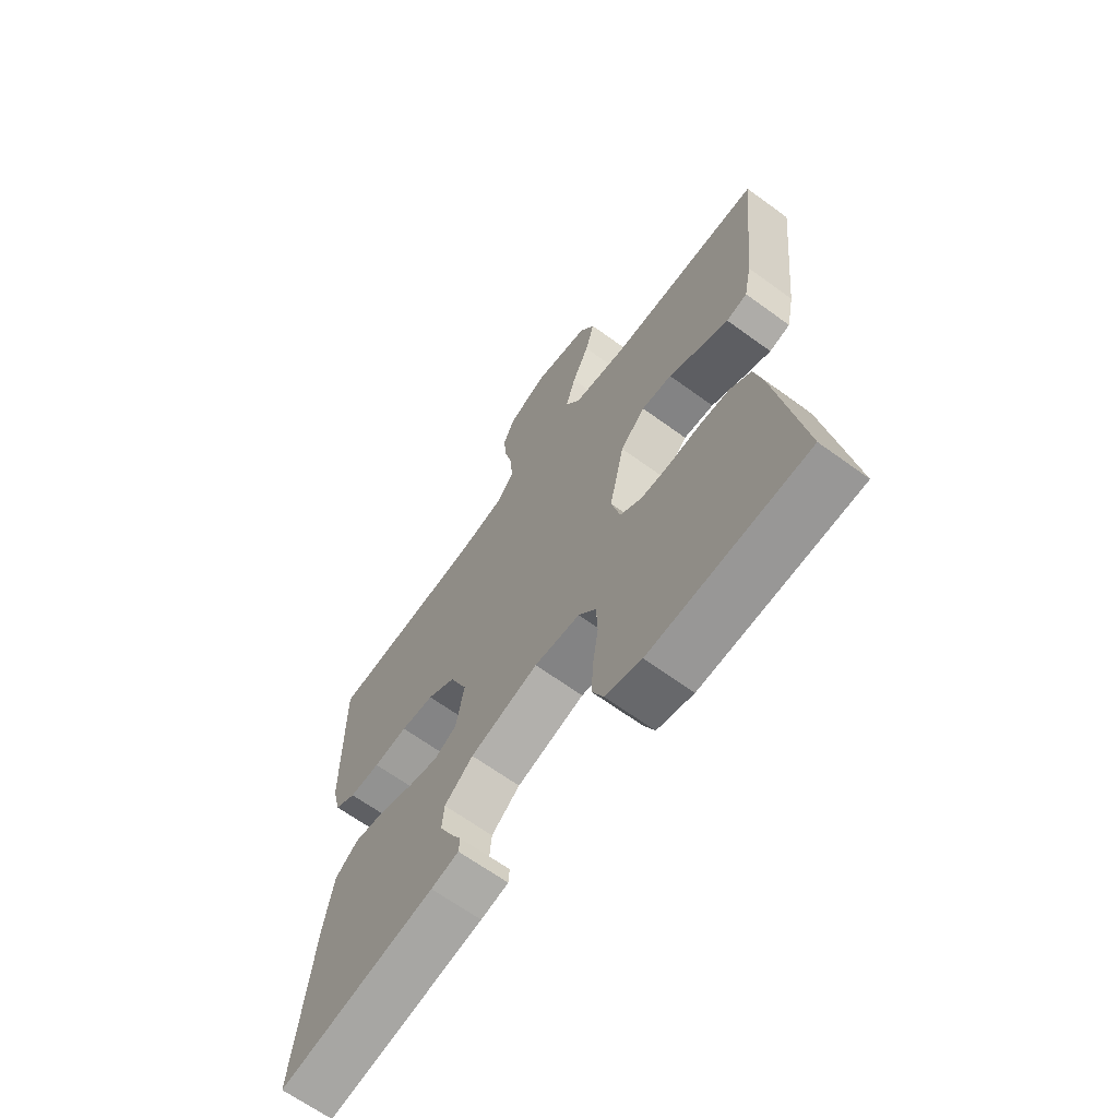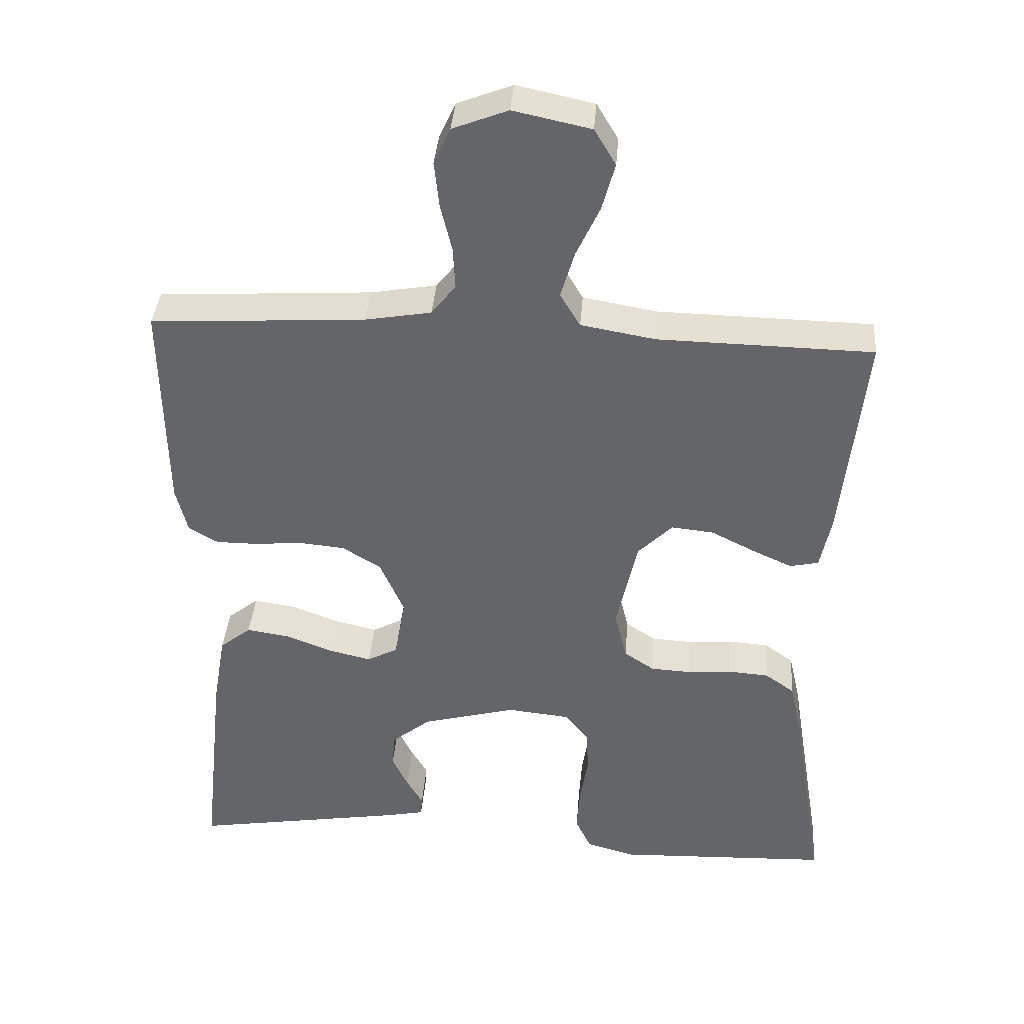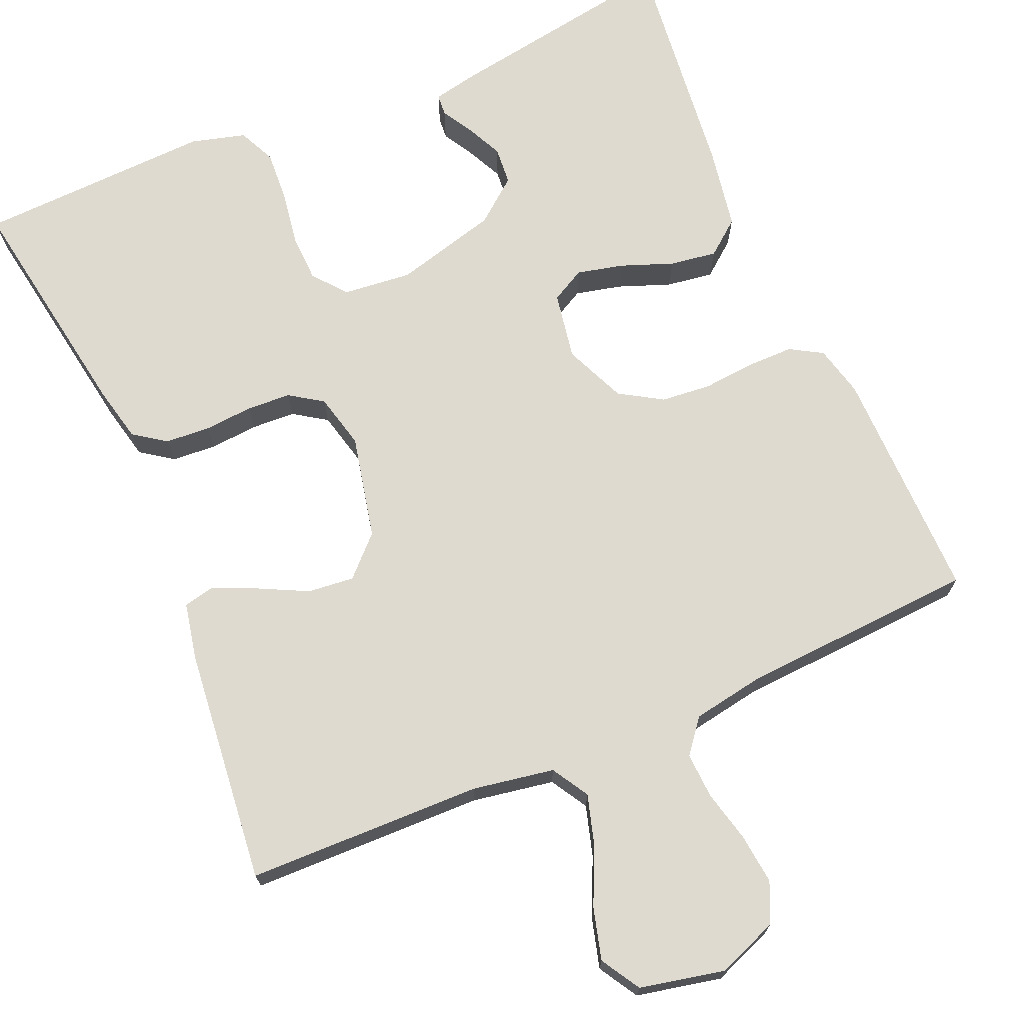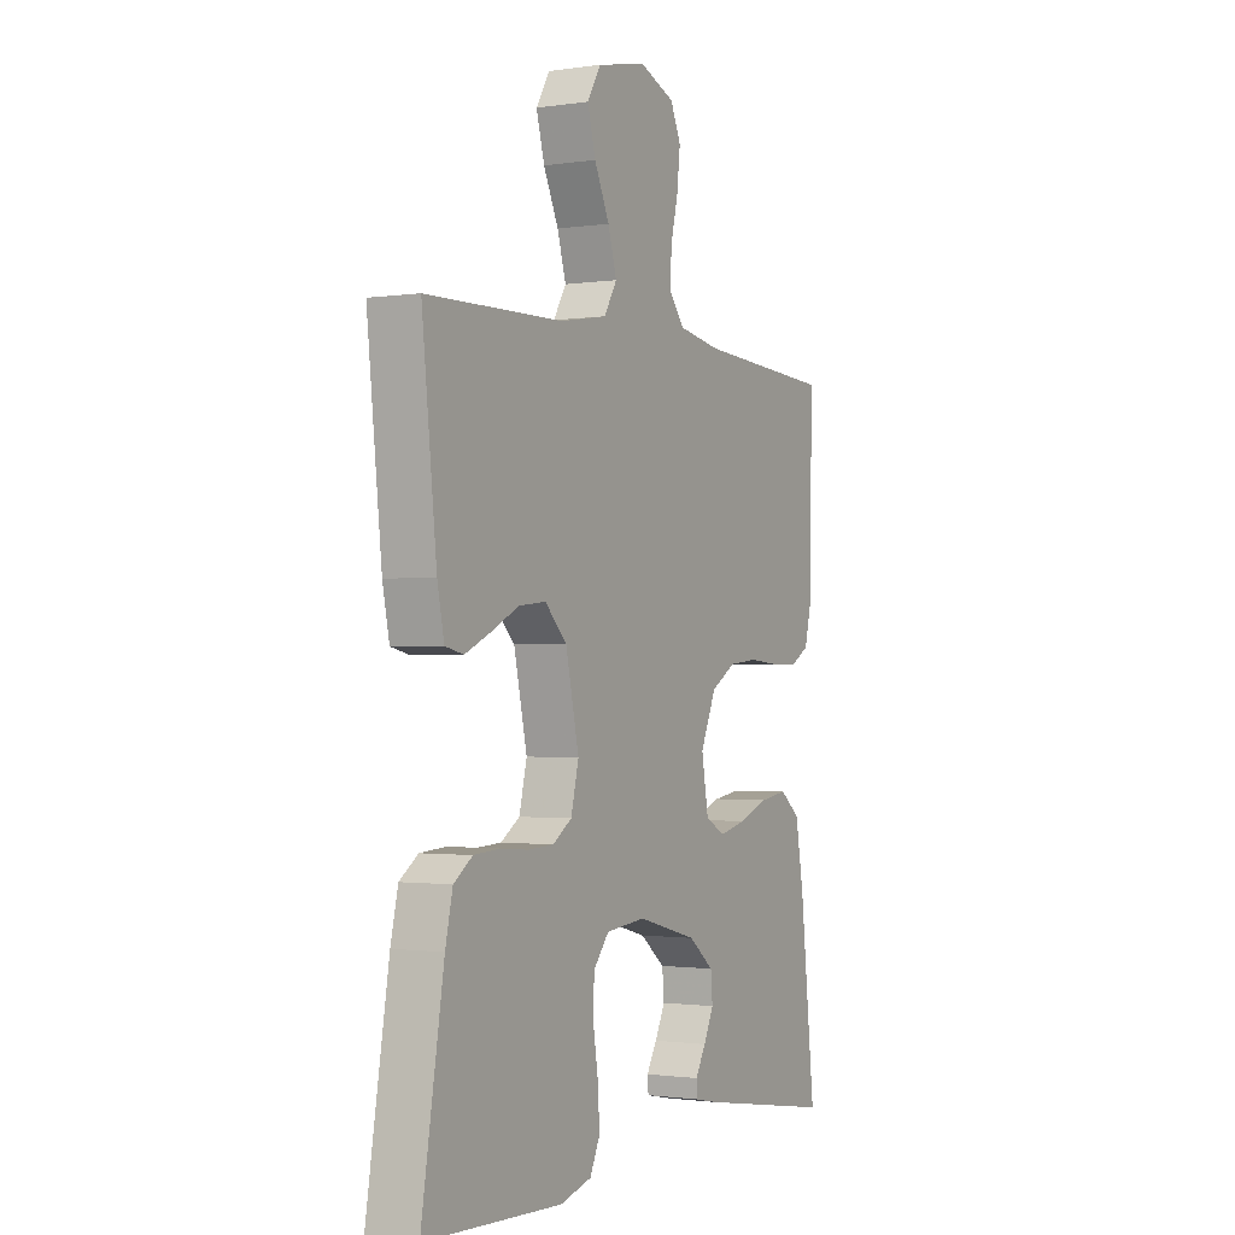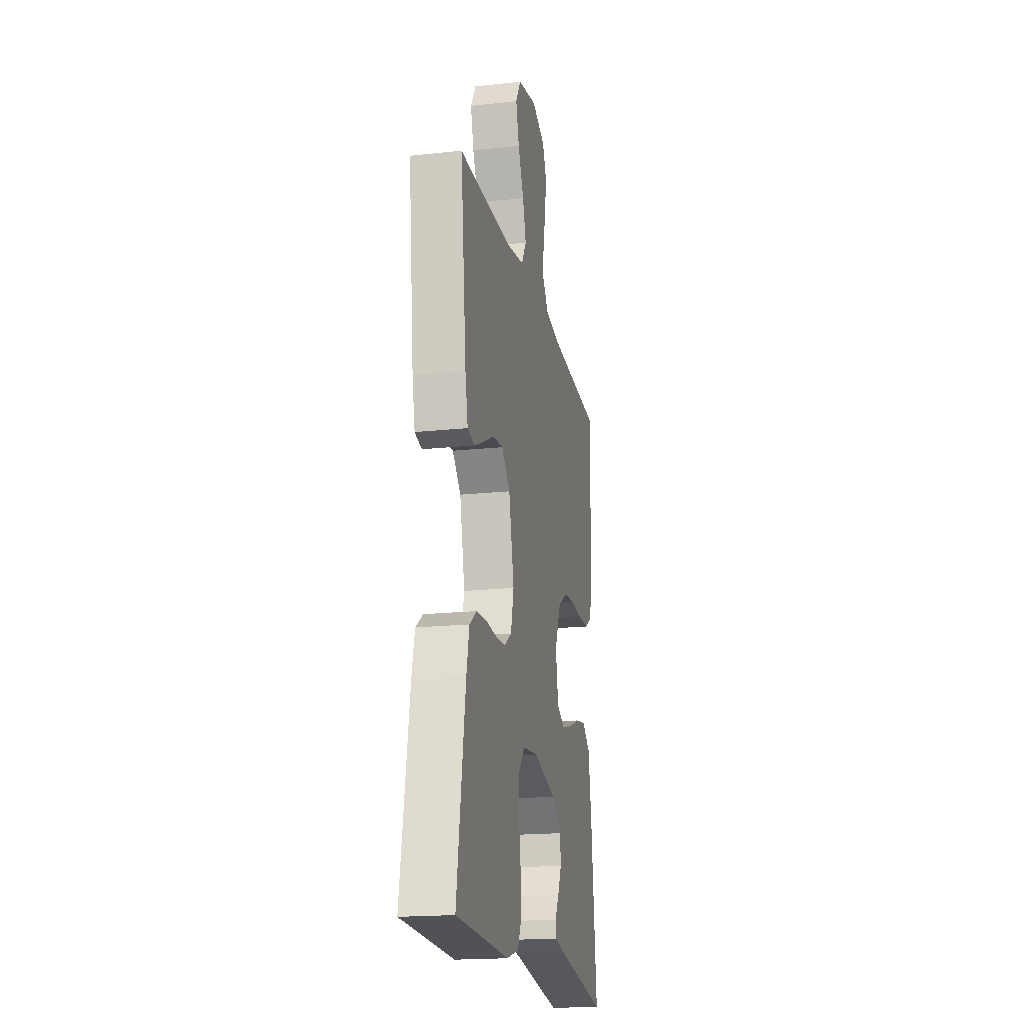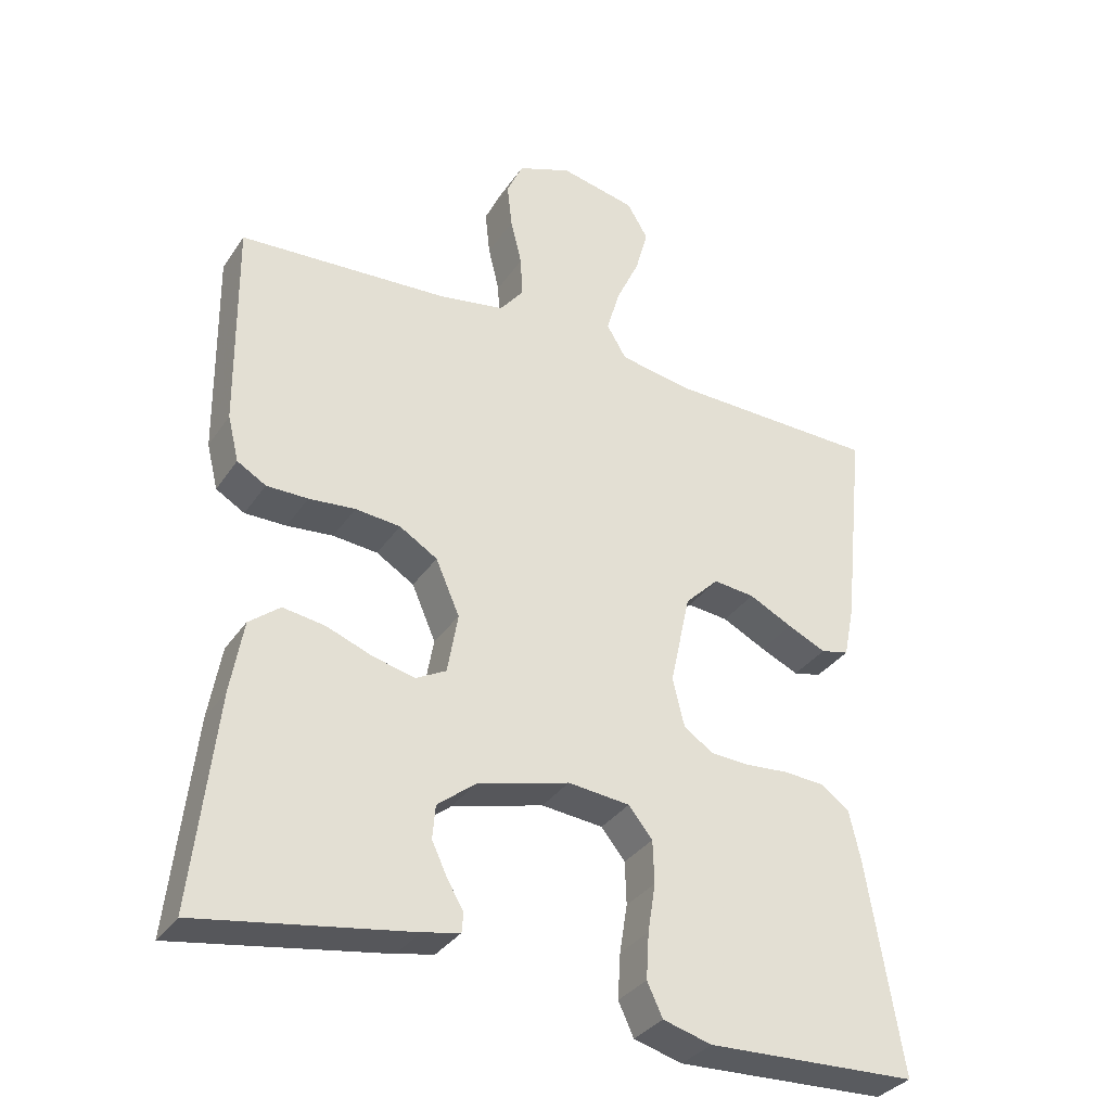
<metadata>
{"format":"obj","ext":"obj","renderer":"f3d","projection":"perspective","resolution":1024,"background":"white","views":[{"elev":-66.3,"azim":-126.1,"up":"+Z"},{"elev":38.0,"azim":-175.6,"up":"+Z"},{"elev":70.9,"azim":-23.3,"up":"+Y"},{"elev":-1.3,"azim":-61.5,"up":"+Z"},{"elev":-18.8,"azim":-78.4,"up":"+Z"},{"elev":-33.7,"azim":151.0,"up":"+Z"}]}
</metadata>
<code>
v -0.5 0.07 -0.5
v -0.451 0.07 -0.2
v -0.435 0.07 -0.129
v -0.394 0.07 -0.1
v -0.337 0.07 -0.096
v -0.275 0.07 -0.101
v -0.219 0.07 -0.098
v -0.177 0.07 -0.07
v -0.16 0.07 0
v -0.189 0.07 0.132
v -0.237 0.07 0.18
v -0.296 0.07 0.174
v -0.358 0.07 0.143
v -0.413 0.07 0.118
v -0.453 0.07 0.127
v -0.468 0.07 0.2
v -0.5 0.07 0.5
v -0.2 0.07 0.506
v -0.096 0.07 0.524
v -0.068 0.07 0.571
v -0.087 0.07 0.636
v -0.12 0.07 0.707
v -0.138 0.07 0.773
v -0.108 0.07 0.823
v 0 0.07 0.846
v 0.077 0.07 0.816
v 0.1 0.07 0.765
v 0.093 0.07 0.701
v 0.077 0.07 0.635
v 0.074 0.07 0.577
v 0.108 0.07 0.534
v 0.2 0.07 0.518
v 0.5 0.07 0.5
v 0.496 0.07 0.2
v 0.48 0.07 0.135
v 0.439 0.07 0.111
v 0.38 0.07 0.111
v 0.314 0.07 0.117
v 0.25 0.07 0.111
v 0.196 0.07 0.078
v 0.162 0.07 0
v 0.177 0.07 -0.086
v 0.22 0.07 -0.109
v 0.279 0.07 -0.095
v 0.345 0.07 -0.07
v 0.405 0.07 -0.061
v 0.449 0.07 -0.096
v 0.467 0.07 -0.2
v 0.5 0.07 -0.5
v 0.2 0.07 -0.451
v 0.147 0.07 -0.44
v 0.145 0.07 -0.413
v 0.168 0.07 -0.373
v 0.19 0.07 -0.327
v 0.186 0.07 -0.279
v 0.131 0.07 -0.235
v 0 0.07 -0.2
v -0.088 0.07 -0.209
v -0.122 0.07 -0.251
v -0.124 0.07 -0.312
v -0.113 0.07 -0.381
v -0.109 0.07 -0.446
v -0.131 0.07 -0.493
v -0.2 0.07 -0.512
v -0.5 0 -0.5
v -0.451 0 -0.2
v -0.435 0 -0.129
v -0.394 0 -0.1
v -0.337 0 -0.096
v -0.275 0 -0.101
v -0.219 0 -0.098
v -0.177 0 -0.07
v -0.16 0 0
v -0.189 0 0.132
v -0.237 0 0.18
v -0.296 0 0.174
v -0.358 0 0.143
v -0.413 0 0.118
v -0.453 0 0.127
v -0.468 0 0.2
v -0.5 0 0.5
v -0.2 0 0.506
v -0.096 0 0.524
v -0.068 0 0.571
v -0.087 0 0.636
v -0.12 0 0.707
v -0.138 0 0.773
v -0.108 0 0.823
v 0 0 0.846
v 0.077 0 0.816
v 0.1 0 0.765
v 0.093 0 0.701
v 0.077 0 0.635
v 0.074 0 0.577
v 0.108 0 0.534
v 0.2 0 0.518
v 0.5 0 0.5
v 0.496 0 0.2
v 0.48 0 0.135
v 0.439 0 0.111
v 0.38 0 0.111
v 0.314 0 0.117
v 0.25 0 0.111
v 0.196 0 0.078
v 0.162 0 0
v 0.177 0 -0.086
v 0.22 0 -0.109
v 0.279 0 -0.095
v 0.345 0 -0.07
v 0.405 0 -0.061
v 0.449 0 -0.096
v 0.467 0 -0.2
v 0.5 0 -0.5
v 0.2 0 -0.451
v 0.147 0 -0.44
v 0.145 0 -0.413
v 0.168 0 -0.373
v 0.19 0 -0.327
v 0.186 0 -0.279
v 0.131 0 -0.235
v 0 0 -0.2
v -0.088 0 -0.209
v -0.122 0 -0.251
v -0.124 0 -0.312
v -0.113 0 -0.381
v -0.109 0 -0.446
v -0.131 0 -0.493
v -0.2 0 -0.512
f 60 61 62 63
f 59 60 63 64
f 50 51 52 53
f 50 53 54
f 49 50 54
f 48 49 54 55
f 44 45 46 47
f 43 44 47 48
f 35 36 37 38
f 35 38 39
f 32 33 34 35
f 31 32 35 39
f 30 31 39 40
f 26 27 28 29
f 26 29 30
f 25 26 30
f 21 22 23 24
f 20 21 24 25
f 15 16 17 18
f 15 18 19
f 12 13 14 15
f 12 15 19
f 11 12 19 20
f 3 4 5 6
f 3 6 7
f 2 3 7
f 59 64 1 2
f 58 59 2 7
f 57 58 7 8
f 56 57 8 9
f 43 48 55 56
f 42 43 56 9
f 41 42 9 10
f 20 25 30 40
f 20 40 41
f 10 11 20 41
f 127 126 125 124
f 128 127 124 123
f 117 116 115 114
f 118 117 114
f 118 114 113
f 119 118 113 112
f 111 110 109 108
f 112 111 108 107
f 102 101 100 99
f 103 102 99
f 99 98 97 96
f 103 99 96 95
f 104 103 95 94
f 93 92 91 90
f 94 93 90
f 94 90 89
f 88 87 86 85
f 89 88 85 84
f 82 81 80 79
f 83 82 79
f 79 78 77 76
f 83 79 76
f 84 83 76 75
f 70 69 68 67
f 71 70 67
f 71 67 66
f 66 65 128 123
f 71 66 123 122
f 72 71 122 121
f 73 72 121 120
f 120 119 112 107
f 73 120 107 106
f 74 73 106 105
f 104 94 89 84
f 105 104 84
f 105 84 75 74
f 1 65 66 2
f 2 66 67 3
f 3 67 68 4
f 4 68 69 5
f 5 69 70 6
f 6 70 71 7
f 7 71 72 8
f 8 72 73 9
f 9 73 74 10
f 10 74 75 11
f 11 75 76 12
f 12 76 77 13
f 13 77 78 14
f 14 78 79 15
f 15 79 80 16
f 16 80 81 17
f 17 81 82 18
f 18 82 83 19
f 19 83 84 20
f 20 84 85 21
f 21 85 86 22
f 22 86 87 23
f 23 87 88 24
f 24 88 89 25
f 25 89 90 26
f 26 90 91 27
f 27 91 92 28
f 28 92 93 29
f 29 93 94 30
f 30 94 95 31
f 31 95 96 32
f 32 96 97 33
f 33 97 98 34
f 34 98 99 35
f 35 99 100 36
f 36 100 101 37
f 37 101 102 38
f 38 102 103 39
f 39 103 104 40
f 40 104 105 41
f 41 105 106 42
f 42 106 107 43
f 43 107 108 44
f 44 108 109 45
f 45 109 110 46
f 46 110 111 47
f 47 111 112 48
f 48 112 113 49
f 49 113 114 50
f 50 114 115 51
f 51 115 116 52
f 52 116 117 53
f 53 117 118 54
f 54 118 119 55
f 55 119 120 56
f 56 120 121 57
f 57 121 122 58
f 58 122 123 59
f 59 123 124 60
f 60 124 125 61
f 61 125 126 62
f 62 126 127 63
f 63 127 128 64
f 64 128 65 1

</code>
